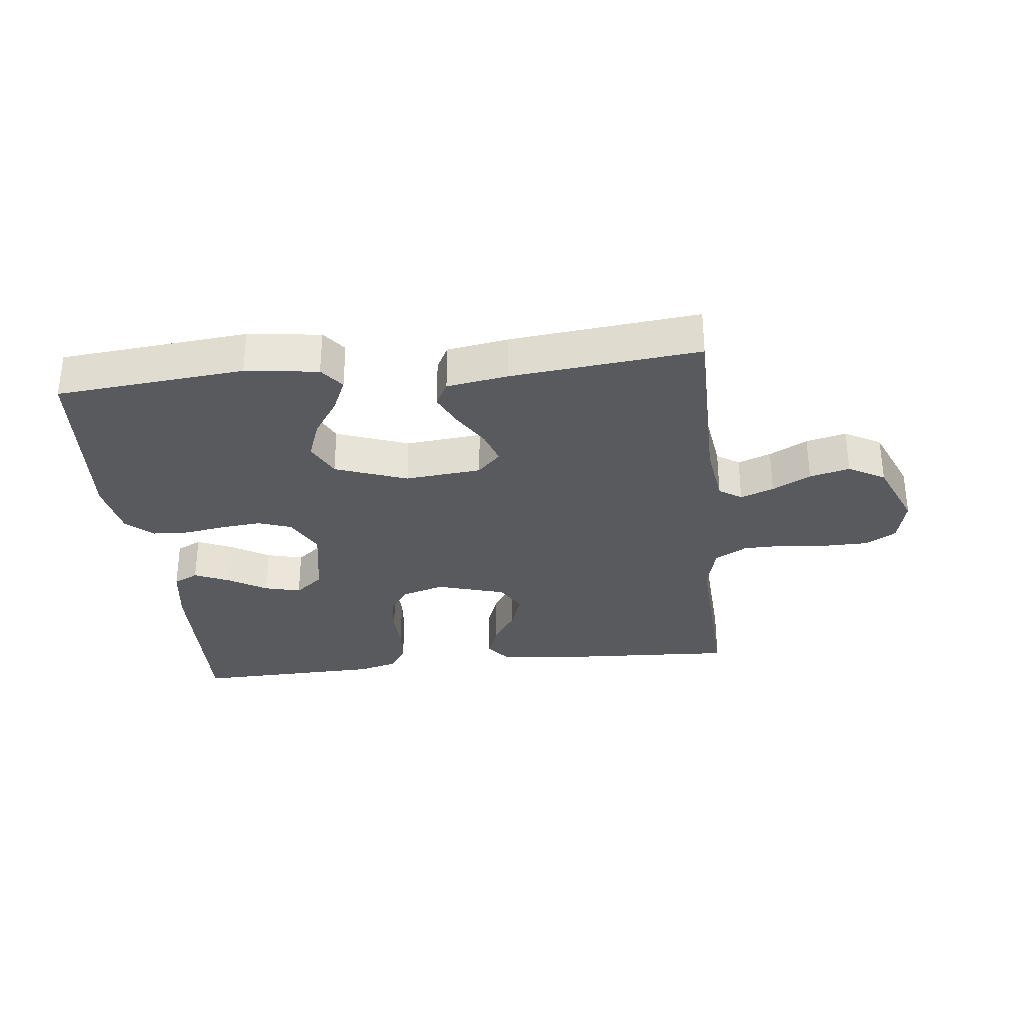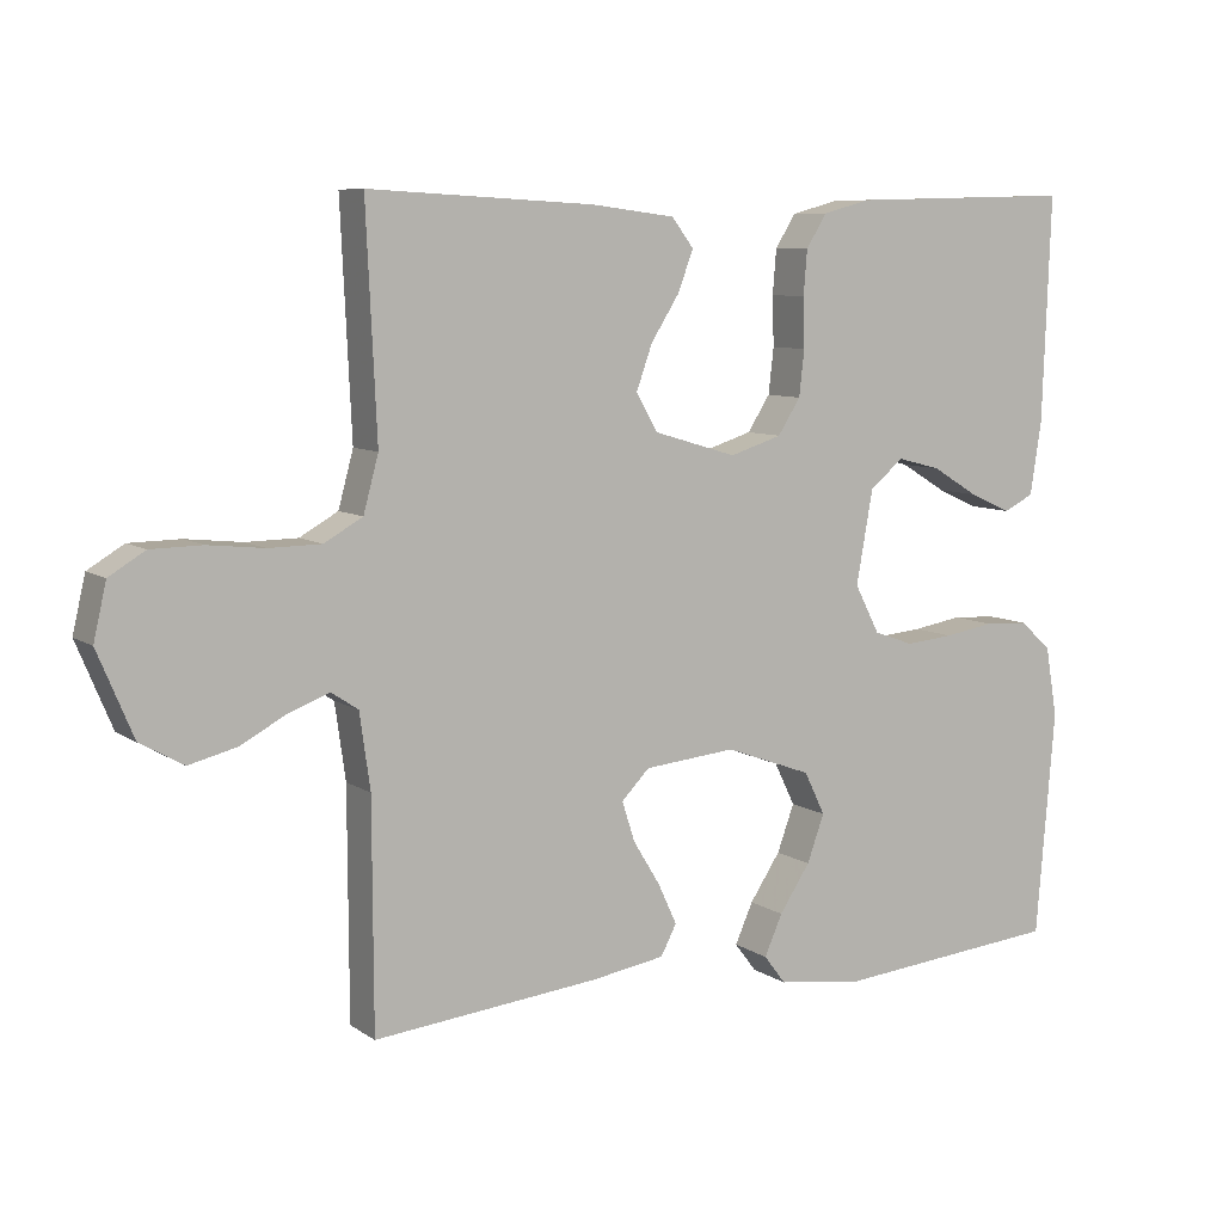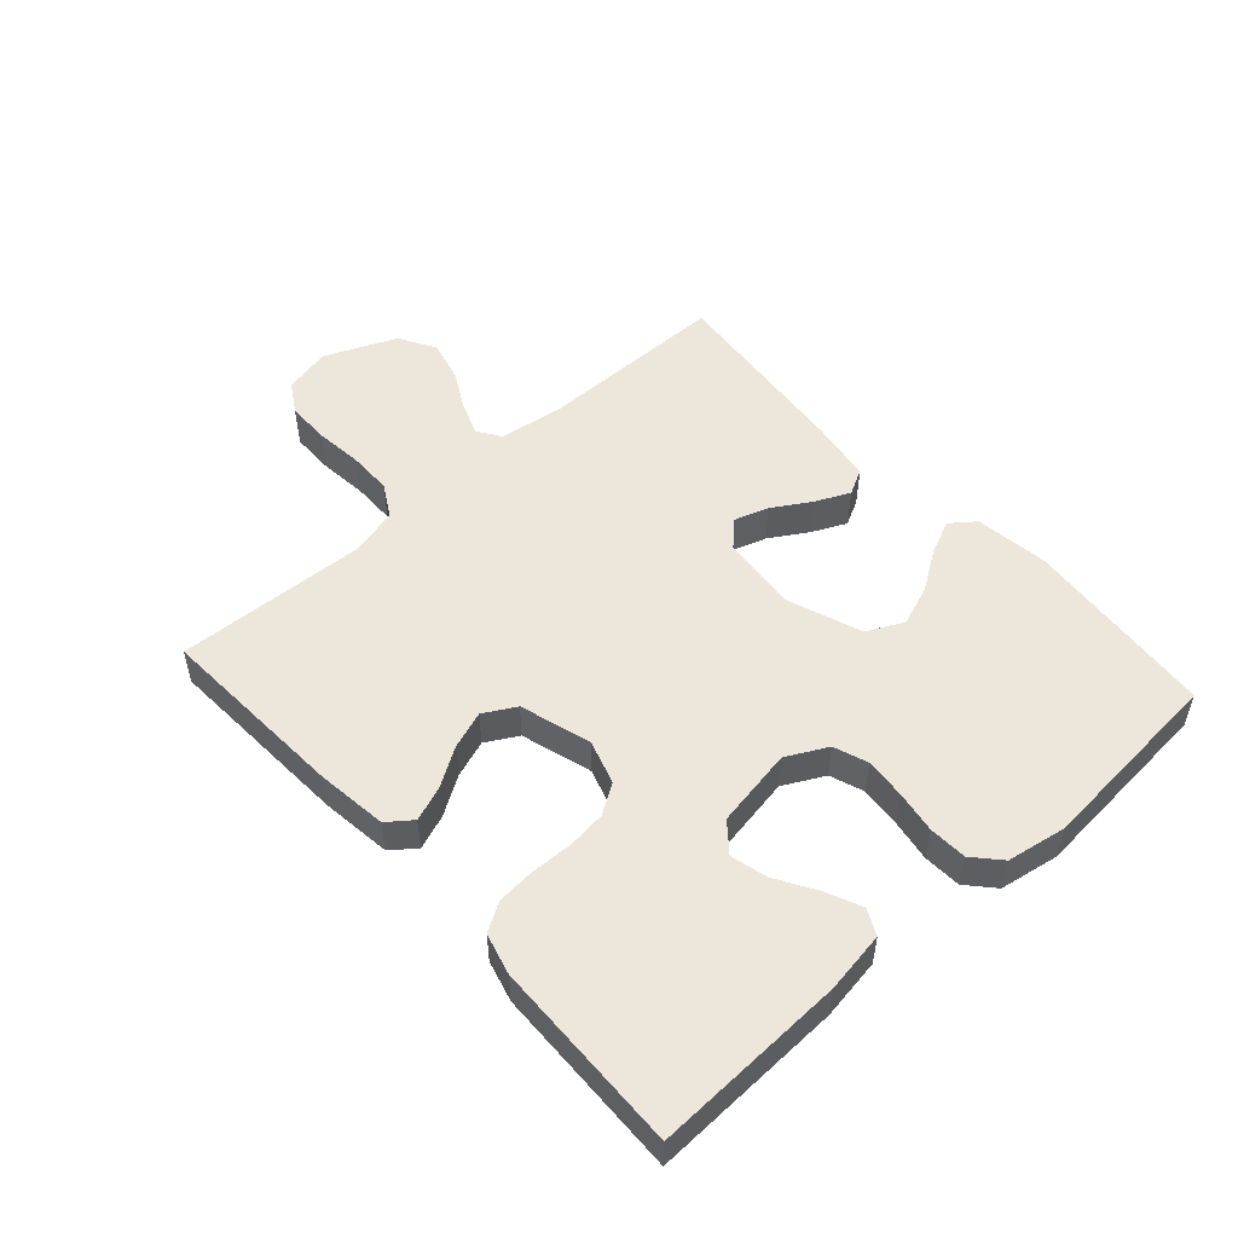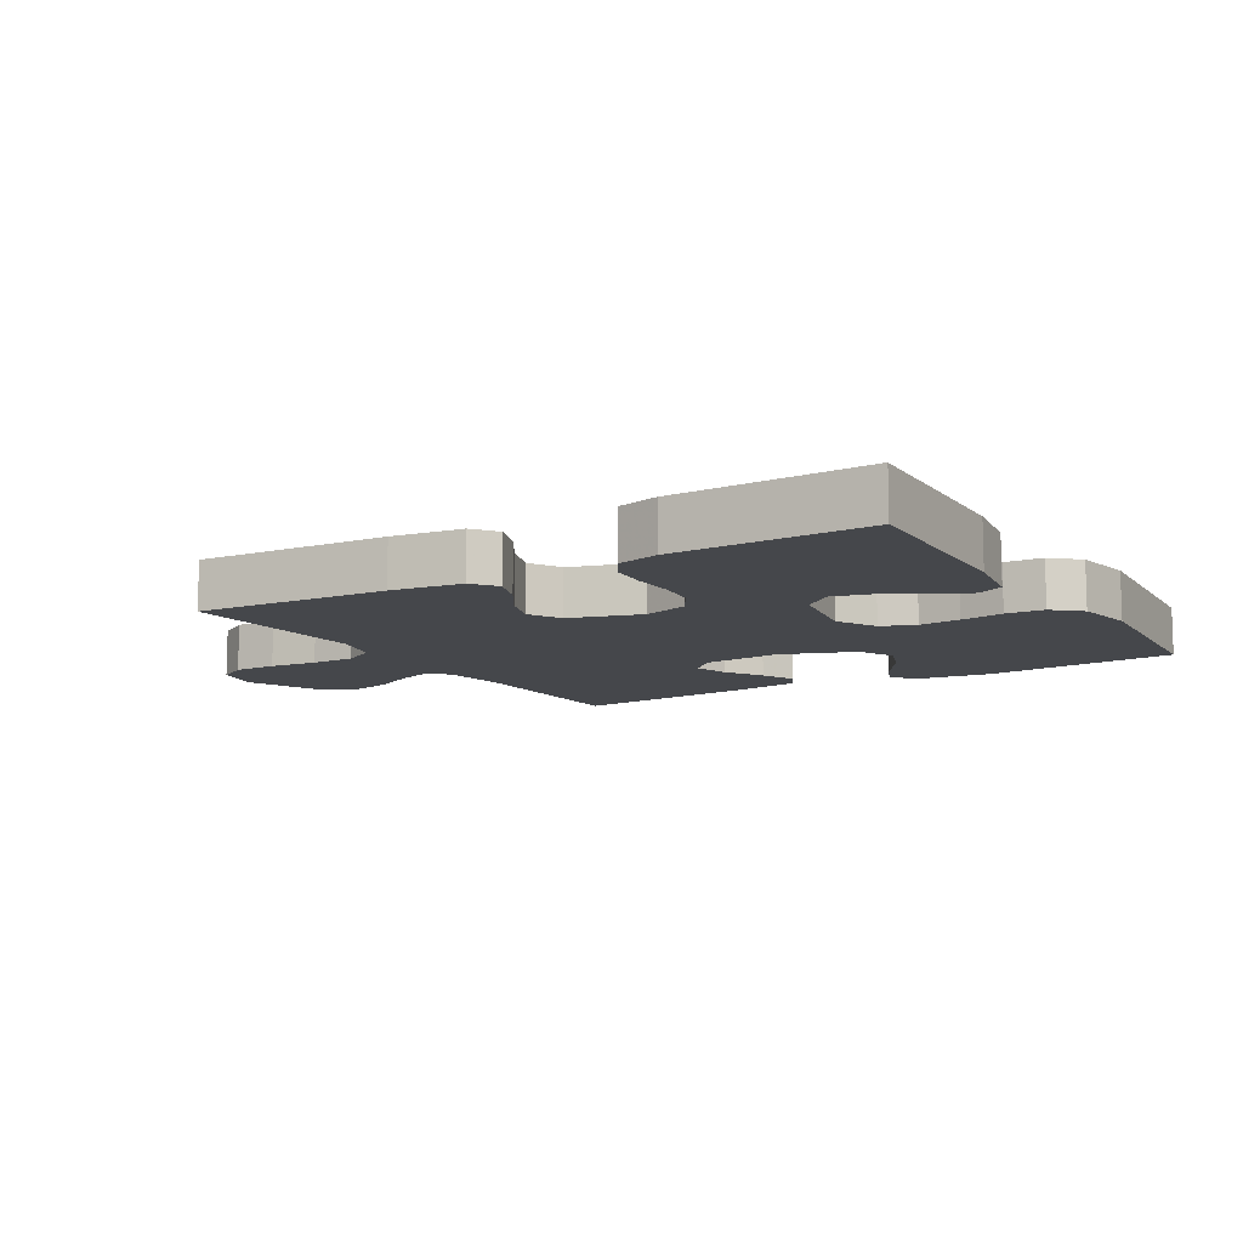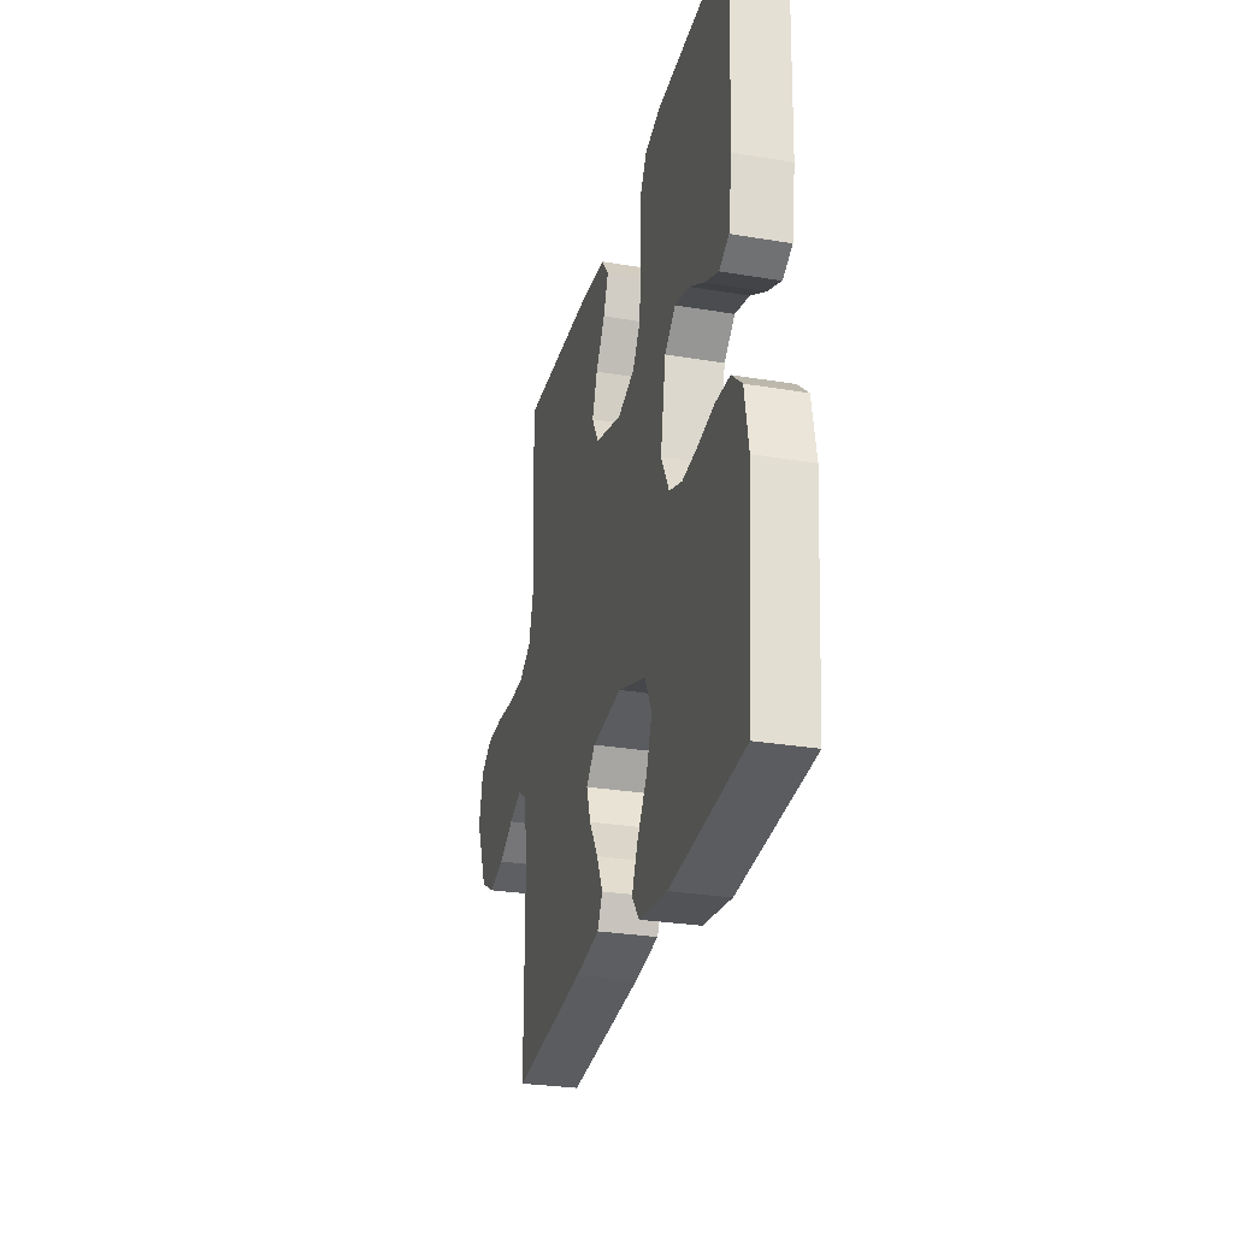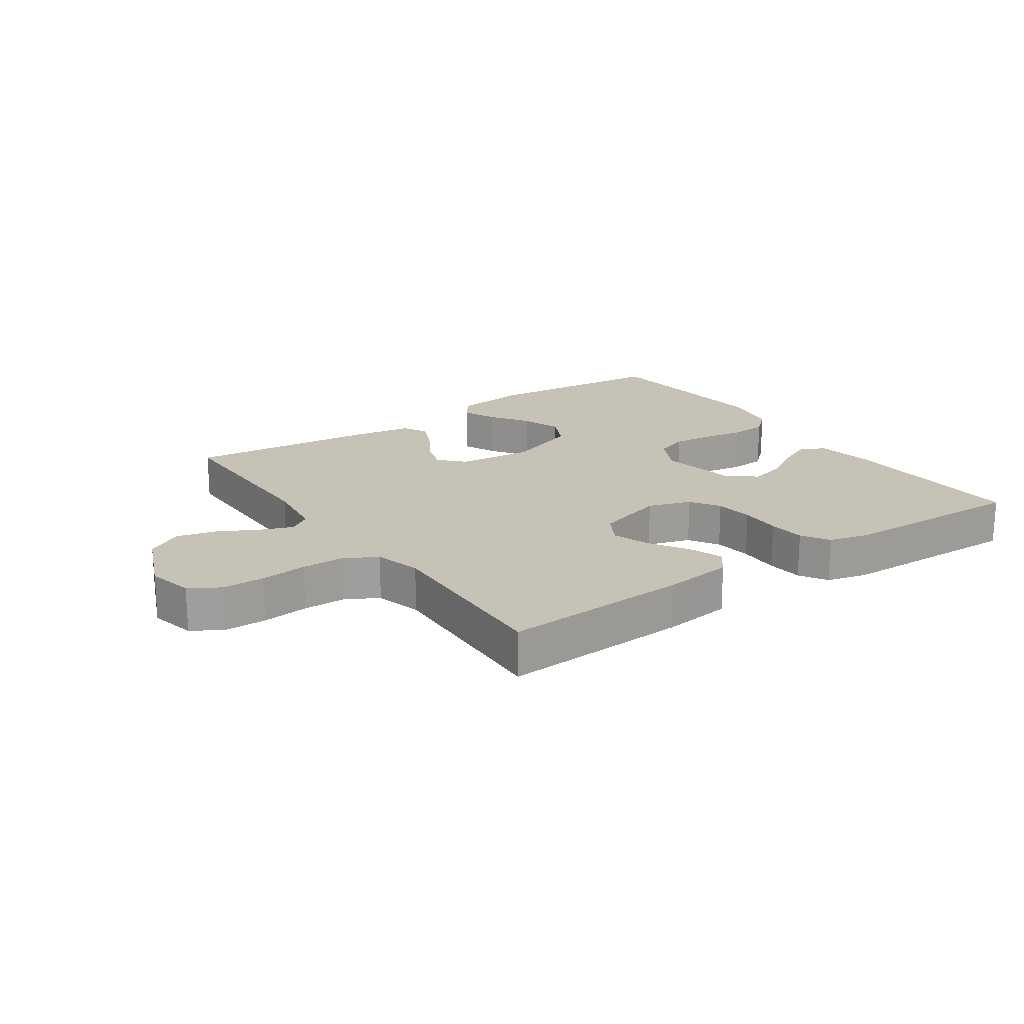
<metadata>
{"format":"obj","ext":"obj","renderer":"f3d","projection":"perspective","resolution":1024,"background":"white","views":[{"elev":-31.3,"azim":-173.6,"up":"+Y"},{"elev":8.0,"azim":-30.1,"up":"+Z"},{"elev":51.8,"azim":48.1,"up":"+Y"},{"elev":-10.5,"azim":31.1,"up":"+Y"},{"elev":-28.8,"azim":76.0,"up":"+Z"},{"elev":19.3,"azim":-34.7,"up":"+Y"}]}
</metadata>
<code>
v -0.5 0.07 0.5
v -0.2 0.07 0.484
v -0.089 0.07 0.47
v -0.06 0.07 0.432
v -0.08 0.07 0.378
v -0.118 0.07 0.318
v -0.139 0.07 0.259
v -0.111 0.07 0.209
v 0 0.07 0.176
v 0.069 0.07 0.198
v 0.099 0.07 0.245
v 0.106 0.07 0.306
v 0.104 0.07 0.372
v 0.109 0.07 0.431
v 0.136 0.07 0.475
v 0.2 0.07 0.492
v 0.5 0.07 0.5
v 0.489 0.07 0.2
v 0.474 0.07 0.104
v 0.434 0.07 0.084
v 0.378 0.07 0.109
v 0.317 0.07 0.146
v 0.259 0.07 0.161
v 0.214 0.07 0.124
v 0.192 0.07 0
v 0.225 0.07 -0.064
v 0.278 0.07 -0.083
v 0.342 0.07 -0.077
v 0.408 0.07 -0.066
v 0.467 0.07 -0.069
v 0.509 0.07 -0.107
v 0.525 0.07 -0.2
v 0.5 0.07 -0.5
v 0.2 0.07 -0.528
v 0.084 0.07 -0.513
v 0.055 0.07 -0.475
v 0.079 0.07 -0.421
v 0.12 0.07 -0.359
v 0.143 0.07 -0.296
v 0.115 0.07 -0.239
v 0 0.07 -0.197
v -0.122 0.07 -0.209
v -0.159 0.07 -0.247
v -0.142 0.07 -0.3
v -0.106 0.07 -0.359
v -0.081 0.07 -0.413
v -0.102 0.07 -0.453
v -0.2 0.07 -0.469
v -0.5 0.07 -0.5
v -0.501 0.07 -0.2
v -0.515 0.07 -0.1
v -0.551 0.07 -0.076
v -0.604 0.07 -0.096
v -0.665 0.07 -0.129
v -0.729 0.07 -0.145
v -0.787 0.07 -0.112
v -0.834 0.07 0
v -0.817 0.07 0.074
v -0.769 0.07 0.103
v -0.701 0.07 0.104
v -0.626 0.07 0.096
v -0.557 0.07 0.097
v -0.506 0.07 0.126
v -0.486 0.07 0.2
v -0.5 0 0.5
v -0.2 0 0.484
v -0.089 0 0.47
v -0.06 0 0.432
v -0.08 0 0.378
v -0.118 0 0.318
v -0.139 0 0.259
v -0.111 0 0.209
v 0 0 0.176
v 0.069 0 0.198
v 0.099 0 0.245
v 0.106 0 0.306
v 0.104 0 0.372
v 0.109 0 0.431
v 0.136 0 0.475
v 0.2 0 0.492
v 0.5 0 0.5
v 0.489 0 0.2
v 0.474 0 0.104
v 0.434 0 0.084
v 0.378 0 0.109
v 0.317 0 0.146
v 0.259 0 0.161
v 0.214 0 0.124
v 0.192 0 0
v 0.225 0 -0.064
v 0.278 0 -0.083
v 0.342 0 -0.077
v 0.408 0 -0.066
v 0.467 0 -0.069
v 0.509 0 -0.107
v 0.525 0 -0.2
v 0.5 0 -0.5
v 0.2 0 -0.528
v 0.084 0 -0.513
v 0.055 0 -0.475
v 0.079 0 -0.421
v 0.12 0 -0.359
v 0.143 0 -0.296
v 0.115 0 -0.239
v 0 0 -0.197
v -0.122 0 -0.209
v -0.159 0 -0.247
v -0.142 0 -0.3
v -0.106 0 -0.359
v -0.081 0 -0.413
v -0.102 0 -0.453
v -0.2 0 -0.469
v -0.5 0 -0.5
v -0.501 0 -0.2
v -0.515 0 -0.1
v -0.551 0 -0.076
v -0.604 0 -0.096
v -0.665 0 -0.129
v -0.729 0 -0.145
v -0.787 0 -0.112
v -0.834 0 0
v -0.817 0 0.074
v -0.769 0 0.103
v -0.701 0 0.104
v -0.626 0 0.096
v -0.557 0 0.097
v -0.506 0 0.126
v -0.486 0 0.2
f 59 60 61
f 58 59 61
f 57 58 61
f 56 57 61
f 55 56 61
f 54 55 61
f 53 54 61
f 52 53 61 62
f 51 52 62 63
f 48 49 50
f 47 48 50
f 46 47 50
f 45 46 50
f 44 45 50
f 51 63 64
f 50 51 64
f 44 50 64
f 43 44 64
f 36 37 38
f 35 36 38
f 34 35 38
f 33 34 38
f 32 33 38
f 31 32 38
f 30 31 38
f 29 30 38
f 28 29 38
f 27 28 38 39
f 26 27 39 40
f 20 21 22
f 19 20 22
f 18 19 22
f 17 18 22
f 16 17 22
f 15 16 22
f 14 15 22
f 13 14 22
f 12 13 22
f 11 12 22 23
f 10 11 23 24
f 4 5 6
f 3 4 6
f 2 3 6
f 1 2 6
f 64 1 6
f 64 6 7
f 64 7 8
f 43 64 8
f 42 43 8
f 41 42 8 9
f 41 9 10
f 40 41 10
f 26 40 10
f 25 26 10
f 10 24 25
f 125 124 123
f 125 123 122
f 125 122 121
f 125 121 120
f 125 120 119
f 125 119 118
f 125 118 117
f 126 125 117 116
f 127 126 116 115
f 114 113 112
f 114 112 111
f 114 111 110
f 114 110 109
f 114 109 108
f 128 127 115
f 128 115 114
f 128 114 108
f 128 108 107
f 102 101 100
f 102 100 99
f 102 99 98
f 102 98 97
f 102 97 96
f 102 96 95
f 102 95 94
f 102 94 93
f 102 93 92
f 103 102 92 91
f 104 103 91 90
f 86 85 84
f 86 84 83
f 86 83 82
f 86 82 81
f 86 81 80
f 86 80 79
f 86 79 78
f 86 78 77
f 86 77 76
f 87 86 76 75
f 88 87 75 74
f 70 69 68
f 70 68 67
f 70 67 66
f 70 66 65
f 70 65 128
f 71 70 128
f 72 71 128
f 72 128 107
f 72 107 106
f 73 72 106 105
f 74 73 105
f 74 105 104
f 74 104 90
f 74 90 89
f 89 88 74
f 1 65 66 2
f 2 66 67 3
f 3 67 68 4
f 4 68 69 5
f 5 69 70 6
f 6 70 71 7
f 7 71 72 8
f 8 72 73 9
f 9 73 74 10
f 10 74 75 11
f 11 75 76 12
f 12 76 77 13
f 13 77 78 14
f 14 78 79 15
f 15 79 80 16
f 16 80 81 17
f 17 81 82 18
f 18 82 83 19
f 19 83 84 20
f 20 84 85 21
f 21 85 86 22
f 22 86 87 23
f 23 87 88 24
f 24 88 89 25
f 25 89 90 26
f 26 90 91 27
f 27 91 92 28
f 28 92 93 29
f 29 93 94 30
f 30 94 95 31
f 31 95 96 32
f 32 96 97 33
f 33 97 98 34
f 34 98 99 35
f 35 99 100 36
f 36 100 101 37
f 37 101 102 38
f 38 102 103 39
f 39 103 104 40
f 40 104 105 41
f 41 105 106 42
f 42 106 107 43
f 43 107 108 44
f 44 108 109 45
f 45 109 110 46
f 46 110 111 47
f 47 111 112 48
f 48 112 113 49
f 49 113 114 50
f 50 114 115 51
f 51 115 116 52
f 52 116 117 53
f 53 117 118 54
f 54 118 119 55
f 55 119 120 56
f 56 120 121 57
f 57 121 122 58
f 58 122 123 59
f 59 123 124 60
f 60 124 125 61
f 61 125 126 62
f 62 126 127 63
f 63 127 128 64
f 64 128 65 1

</code>
